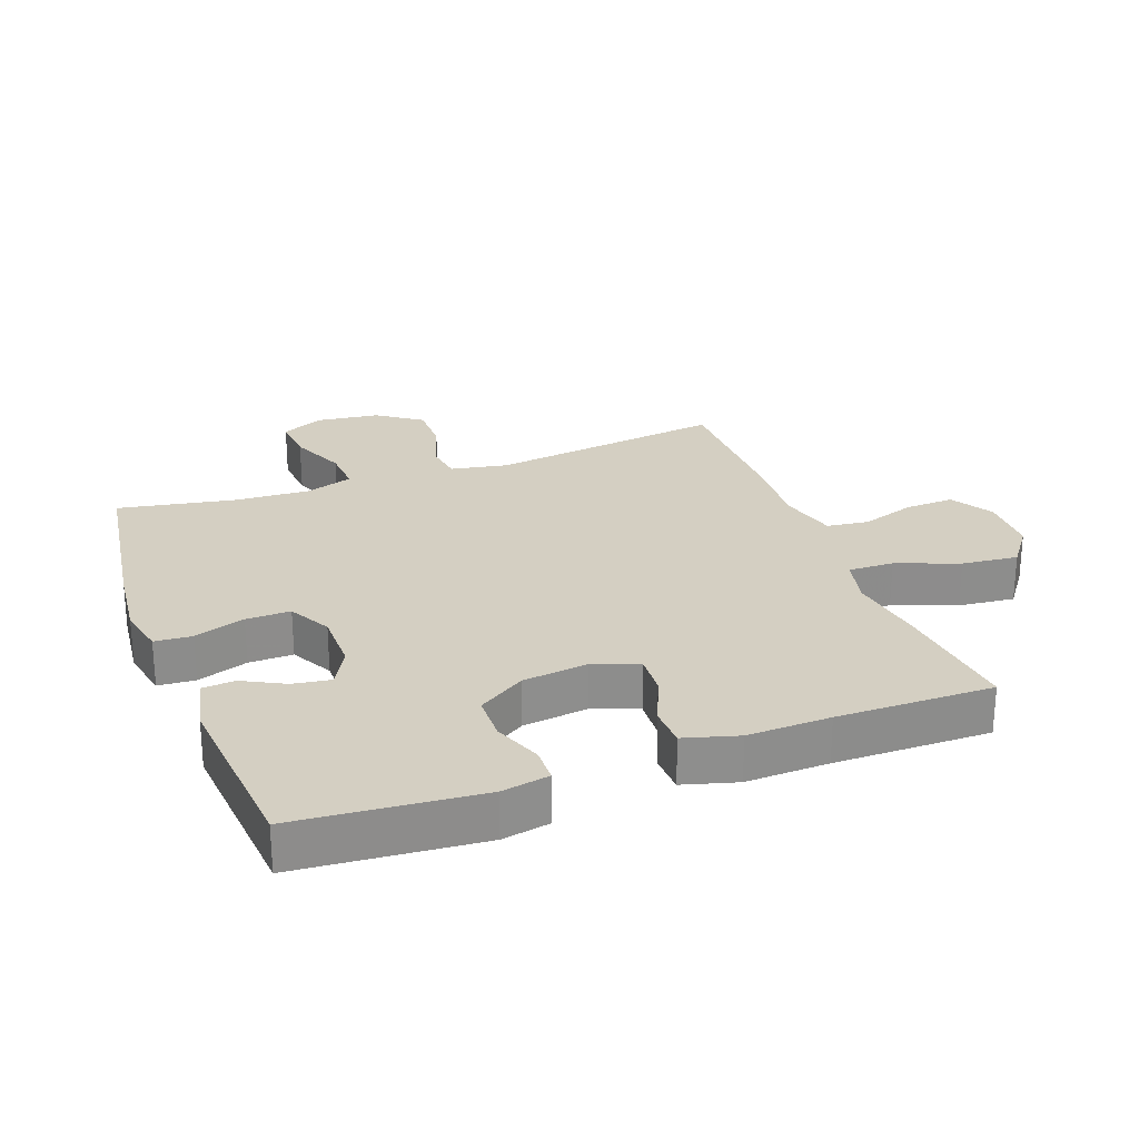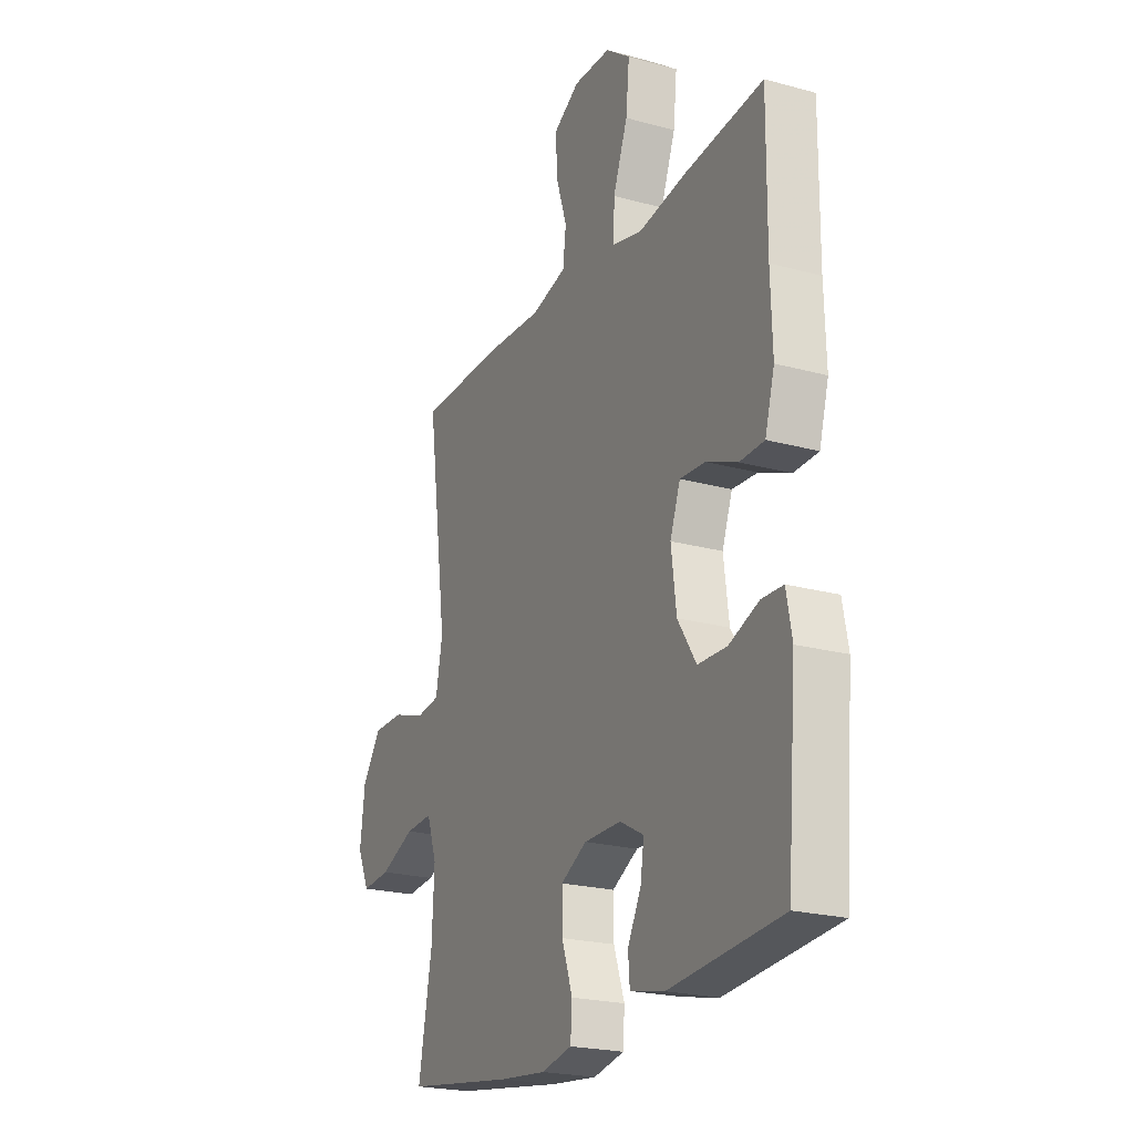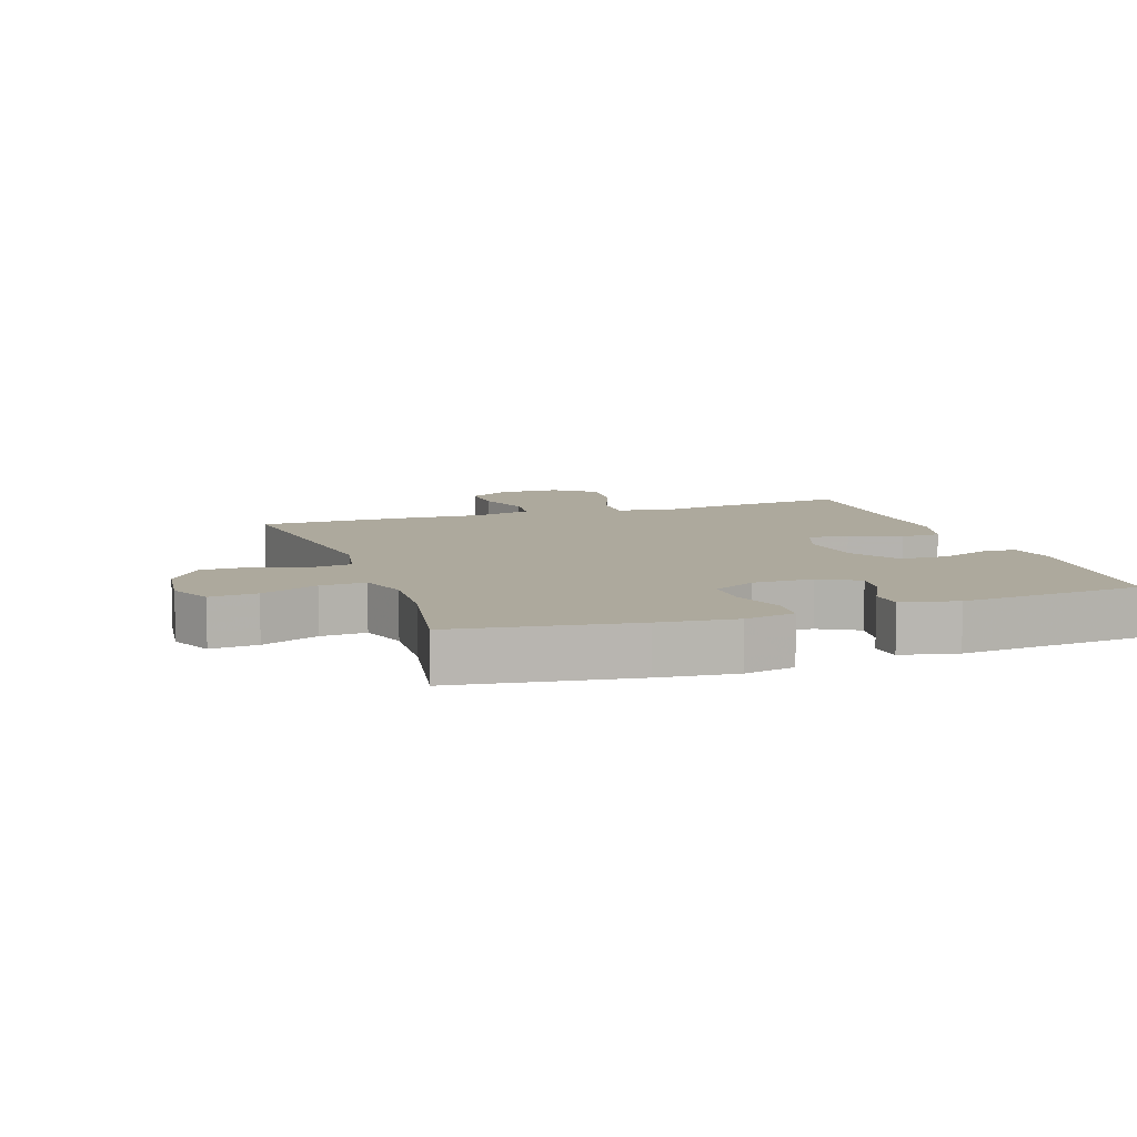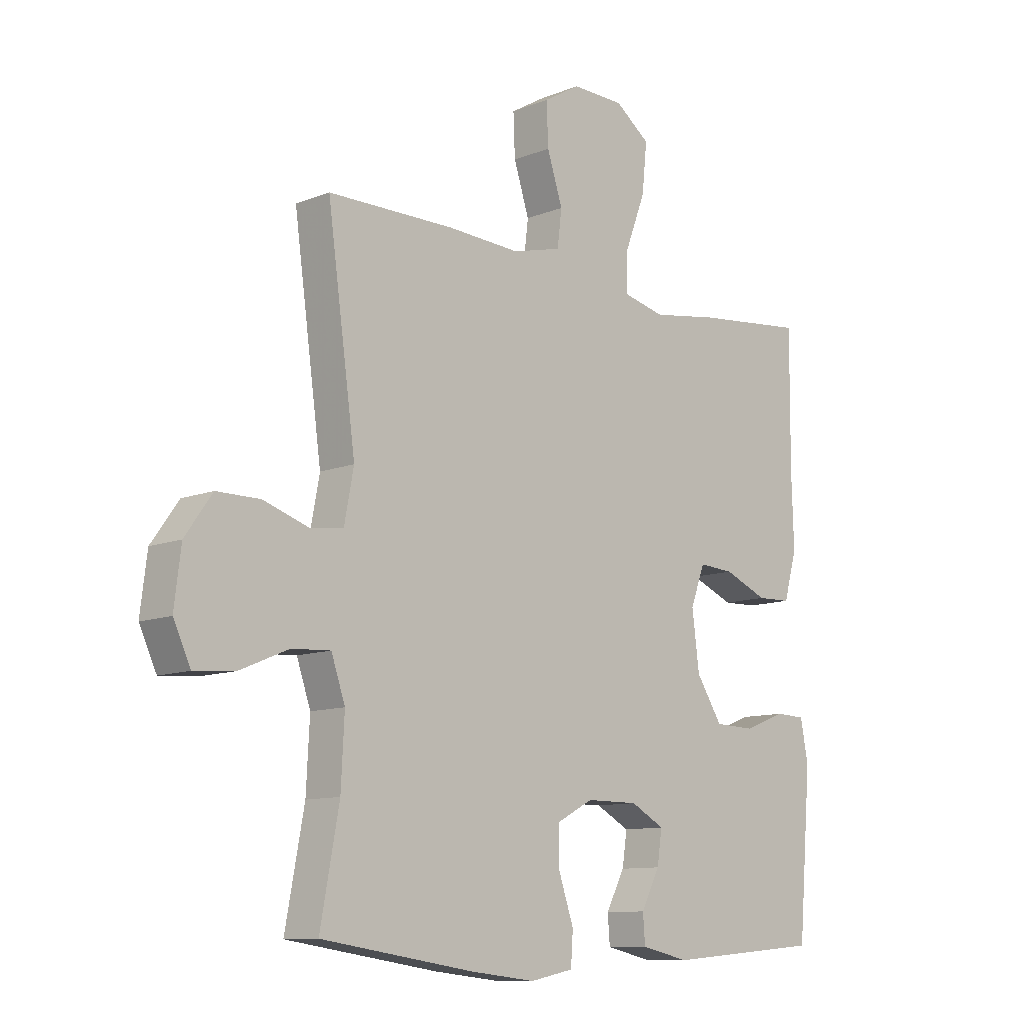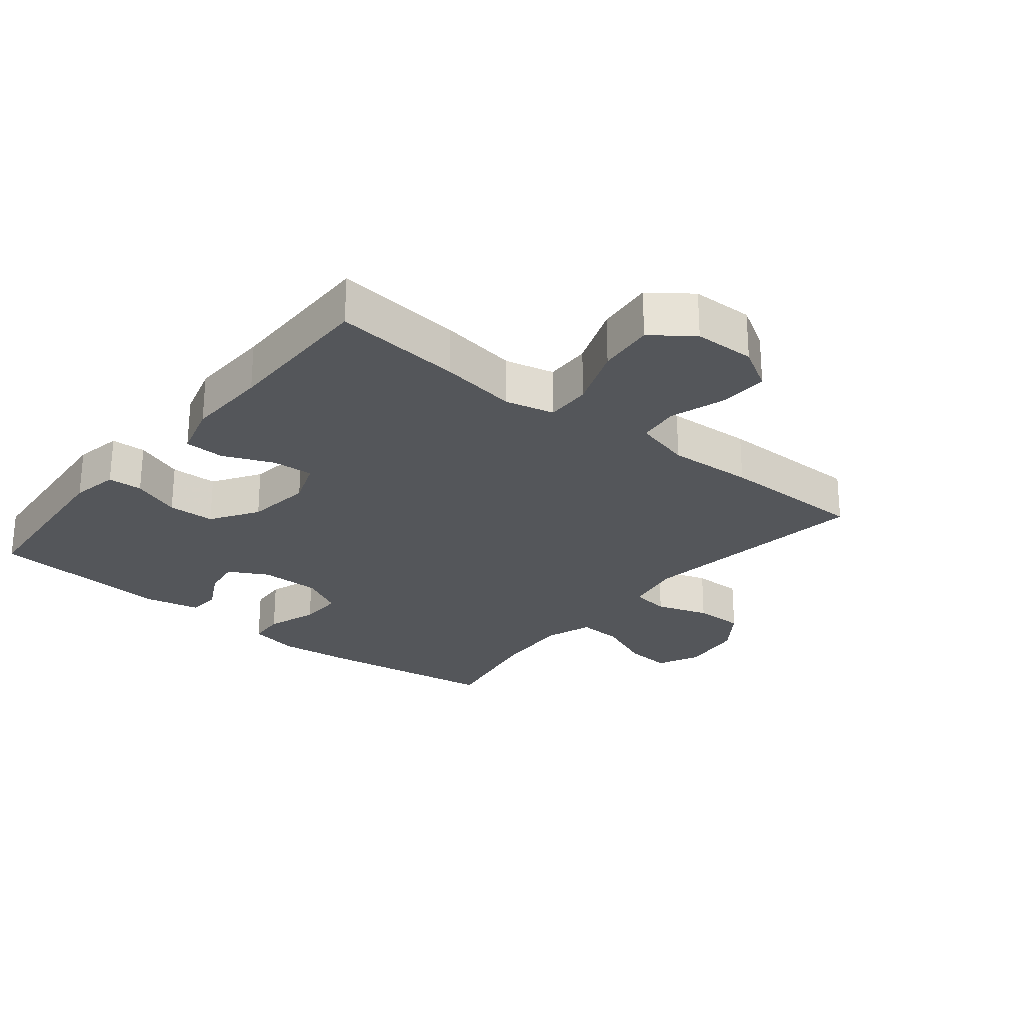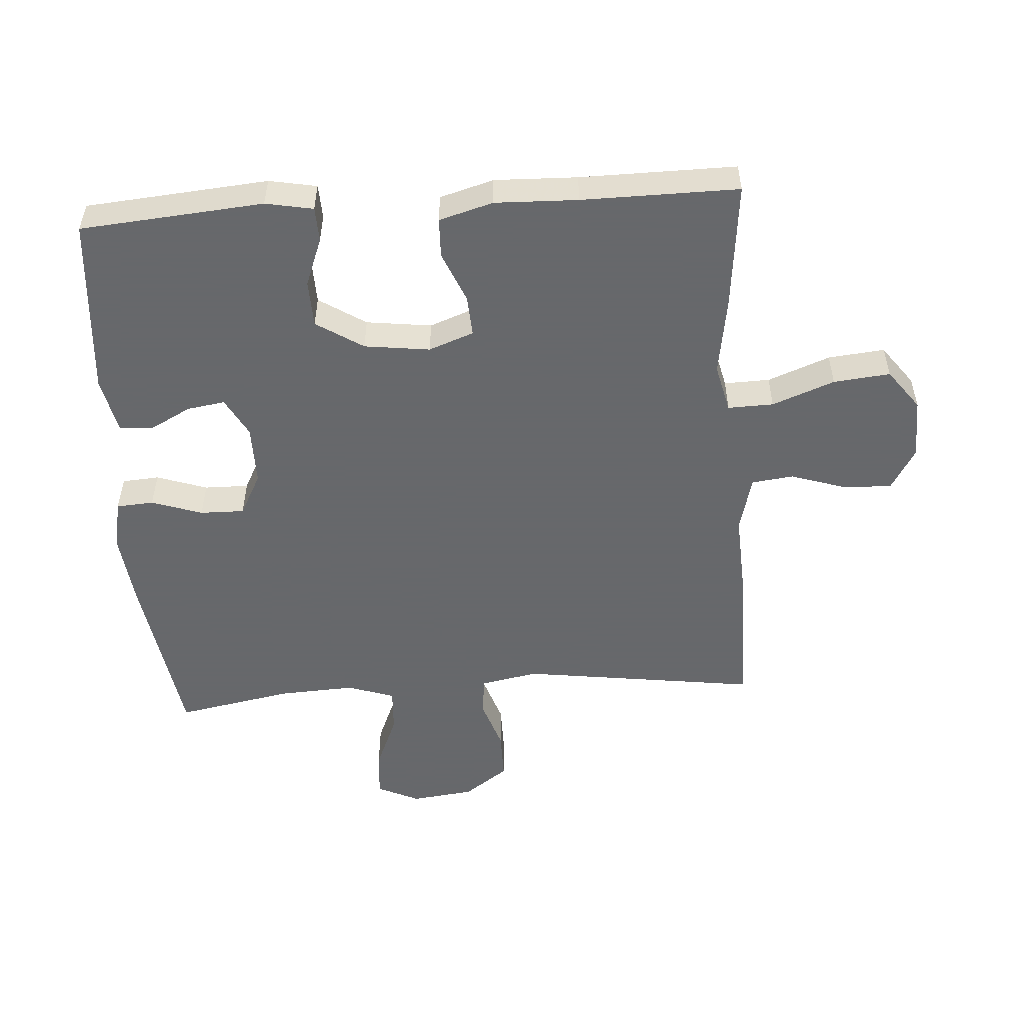
<metadata>
{"format":"obj","ext":"obj","renderer":"f3d","projection":"perspective","resolution":1024,"background":"white","views":[{"elev":25.6,"azim":-110.4,"up":"+Y"},{"elev":-22.2,"azim":-115.4,"up":"+Z"},{"elev":8.9,"azim":161.2,"up":"+Y"},{"elev":-10.7,"azim":134.7,"up":"+Z"},{"elev":-25.7,"azim":-39.0,"up":"+Y"},{"elev":-52.3,"azim":-86.1,"up":"+Y"}]}
</metadata>
<code>
v -0.5 0.07 0.5
v -0.3 0.07 0.479
v -0.179 0.07 0.46
v -0.103 0.07 0.478
v -0.105 0.07 0.549
v -0.142 0.07 0.646
v -0.151 0.07 0.734
v -0.088 0.07 0.781
v 0.007 0.07 0.783
v 0.073 0.07 0.744
v 0.07 0.07 0.668
v 0.042 0.07 0.582
v 0.05 0.07 0.517
v 0.139 0.07 0.494
v 0.272 0.07 0.501
v 0.5 0.07 0.5
v 0.449 0.07 0.13
v 0.466 0.07 0.041
v 0.526 0.07 0.033
v 0.608 0.07 0.06
v 0.686 0.07 0.06
v 0.735 0.07 -0.009
v 0.747 0.07 -0.107
v 0.716 0.07 -0.173
v 0.643 0.07 -0.167
v 0.555 0.07 -0.13
v 0.485 0.07 -0.126
v 0.46 0.07 -0.199
v 0.466 0.07 -0.317
v 0.5 0.07 -0.5
v 0.225 0.07 -0.541
v 0.106 0.07 -0.554
v 0.028 0.07 -0.538
v 0.024 0.07 -0.48
v 0.051 0.07 -0.401
v 0.052 0.07 -0.332
v -0.014 0.07 -0.297
v -0.108 0.07 -0.297
v -0.169 0.07 -0.33
v -0.16 0.07 -0.389
v -0.126 0.07 -0.454
v -0.13 0.07 -0.505
v -0.217 0.07 -0.524
v -0.5 0.07 -0.5
v -0.524 0.07 -0.215
v -0.51 0.07 -0.141
v -0.456 0.07 -0.139
v -0.38 0.07 -0.168
v -0.307 0.07 -0.166
v -0.26 0.07 -0.093
v -0.247 0.07 0.009
v -0.273 0.07 0.079
v -0.337 0.07 0.075
v -0.416 0.07 0.042
v -0.478 0.07 0.044
v -0.502 0.07 0.128
v -0.498 0.07 0.257
v -0.5 0 0.5
v -0.3 0 0.479
v -0.179 0 0.46
v -0.103 0 0.478
v -0.105 0 0.549
v -0.142 0 0.646
v -0.151 0 0.734
v -0.088 0 0.781
v 0.007 0 0.783
v 0.073 0 0.744
v 0.07 0 0.668
v 0.042 0 0.582
v 0.05 0 0.517
v 0.139 0 0.494
v 0.272 0 0.501
v 0.5 0 0.5
v 0.449 0 0.13
v 0.466 0 0.041
v 0.526 0 0.033
v 0.608 0 0.06
v 0.686 0 0.06
v 0.735 0 -0.009
v 0.747 0 -0.107
v 0.716 0 -0.173
v 0.643 0 -0.167
v 0.555 0 -0.13
v 0.485 0 -0.126
v 0.46 0 -0.199
v 0.466 0 -0.317
v 0.5 0 -0.5
v 0.225 0 -0.541
v 0.106 0 -0.554
v 0.028 0 -0.538
v 0.024 0 -0.48
v 0.051 0 -0.401
v 0.052 0 -0.332
v -0.014 0 -0.297
v -0.108 0 -0.297
v -0.169 0 -0.33
v -0.16 0 -0.389
v -0.126 0 -0.454
v -0.13 0 -0.505
v -0.217 0 -0.524
v -0.5 0 -0.5
v -0.524 0 -0.215
v -0.51 0 -0.141
v -0.456 0 -0.139
v -0.38 0 -0.168
v -0.307 0 -0.166
v -0.26 0 -0.093
v -0.247 0 0.009
v -0.273 0 0.079
v -0.337 0 0.075
v -0.416 0 0.042
v -0.478 0 0.044
v -0.502 0 0.128
v -0.498 0 0.257
f 54 55 56 57
f 53 54 57 1
f 52 53 1 2
f 51 52 2 3
f 50 51 3 4
f 45 46 47 48
f 45 48 49
f 44 45 49
f 43 44 49 50
f 40 41 42 43
f 39 40 43 50
f 32 33 34 35
f 32 35 36
f 29 30 31 32
f 28 29 32 36
f 27 28 36 37
f 23 24 25 26
f 23 26 27
f 22 23 27
f 19 20 21 22
f 18 19 22 27
f 17 18 27 37
f 14 15 16 17
f 13 14 17 37
f 9 10 11 12
f 5 6 7 8
f 4 5 8 9
f 38 39 50 4
f 12 13 37 38
f 4 9 12 38
f 114 113 112 111
f 58 114 111 110
f 59 58 110 109
f 60 59 109 108
f 61 60 108 107
f 105 104 103 102
f 106 105 102
f 106 102 101
f 107 106 101 100
f 100 99 98 97
f 107 100 97 96
f 92 91 90 89
f 93 92 89
f 89 88 87 86
f 93 89 86 85
f 94 93 85 84
f 83 82 81 80
f 84 83 80
f 84 80 79
f 79 78 77 76
f 84 79 76 75
f 94 84 75 74
f 74 73 72 71
f 94 74 71 70
f 69 68 67 66
f 65 64 63 62
f 66 65 62 61
f 61 107 96 95
f 95 94 70 69
f 95 69 66 61
f 1 58 59 2
f 2 59 60 3
f 3 60 61 4
f 4 61 62 5
f 5 62 63 6
f 6 63 64 7
f 7 64 65 8
f 8 65 66 9
f 9 66 67 10
f 10 67 68 11
f 11 68 69 12
f 12 69 70 13
f 13 70 71 14
f 14 71 72 15
f 15 72 73 16
f 16 73 74 17
f 17 74 75 18
f 18 75 76 19
f 19 76 77 20
f 20 77 78 21
f 21 78 79 22
f 22 79 80 23
f 23 80 81 24
f 24 81 82 25
f 25 82 83 26
f 26 83 84 27
f 27 84 85 28
f 28 85 86 29
f 29 86 87 30
f 30 87 88 31
f 31 88 89 32
f 32 89 90 33
f 33 90 91 34
f 34 91 92 35
f 35 92 93 36
f 36 93 94 37
f 37 94 95 38
f 38 95 96 39
f 39 96 97 40
f 40 97 98 41
f 41 98 99 42
f 42 99 100 43
f 43 100 101 44
f 44 101 102 45
f 45 102 103 46
f 46 103 104 47
f 47 104 105 48
f 48 105 106 49
f 49 106 107 50
f 50 107 108 51
f 51 108 109 52
f 52 109 110 53
f 53 110 111 54
f 54 111 112 55
f 55 112 113 56
f 56 113 114 57
f 57 114 58 1

</code>
